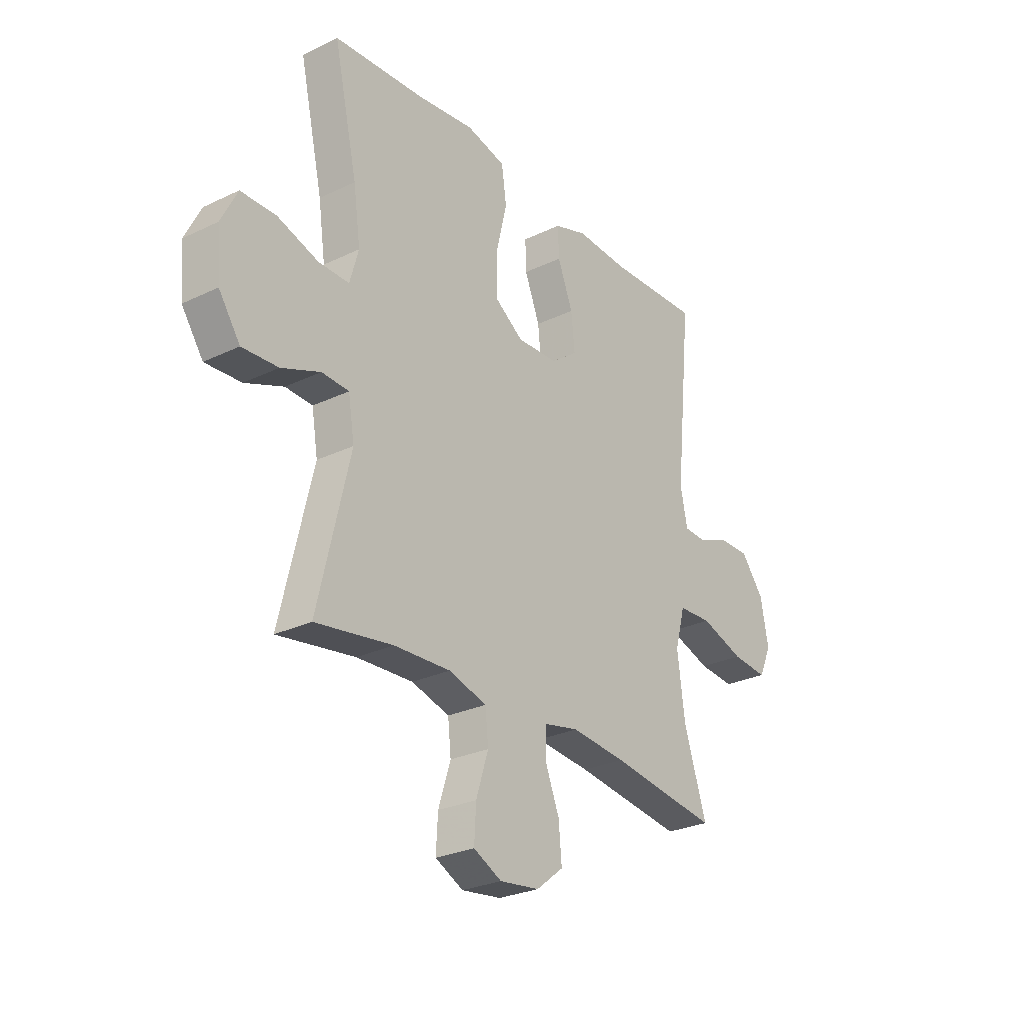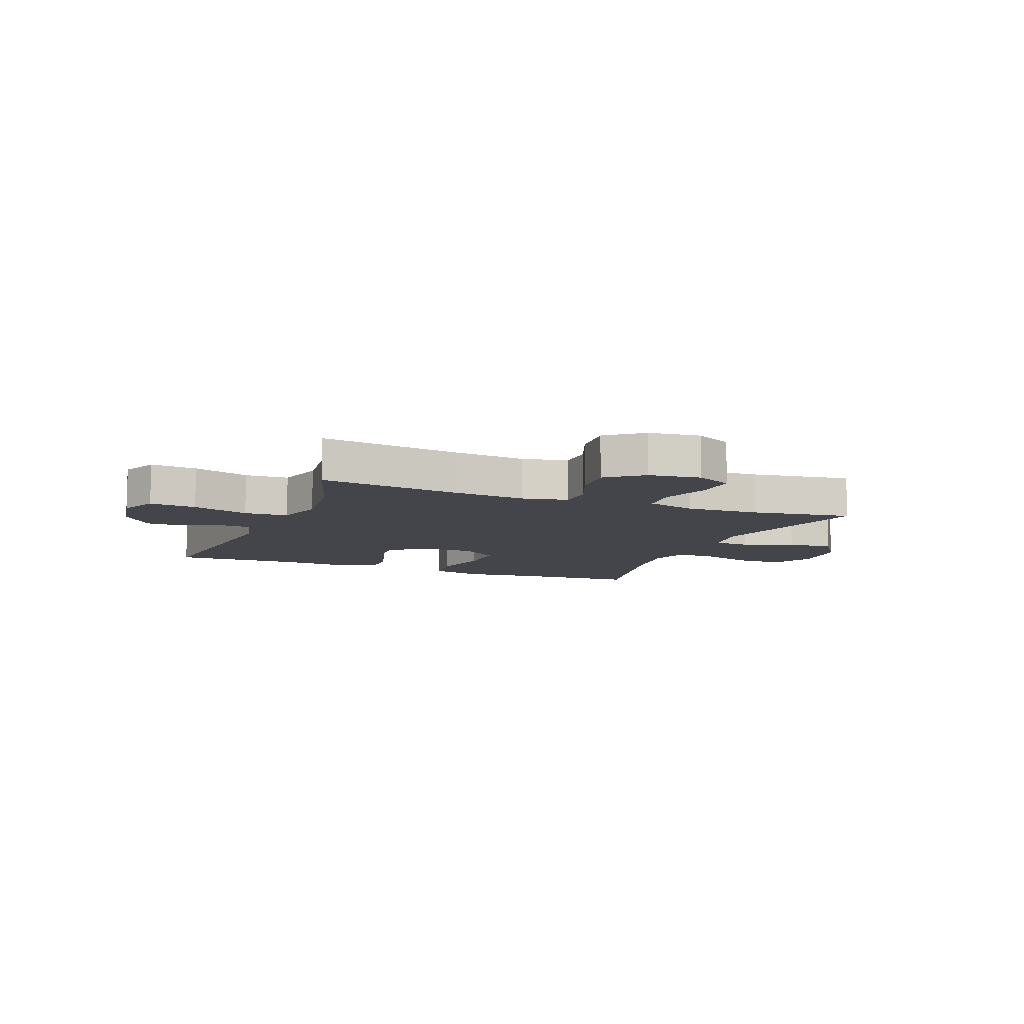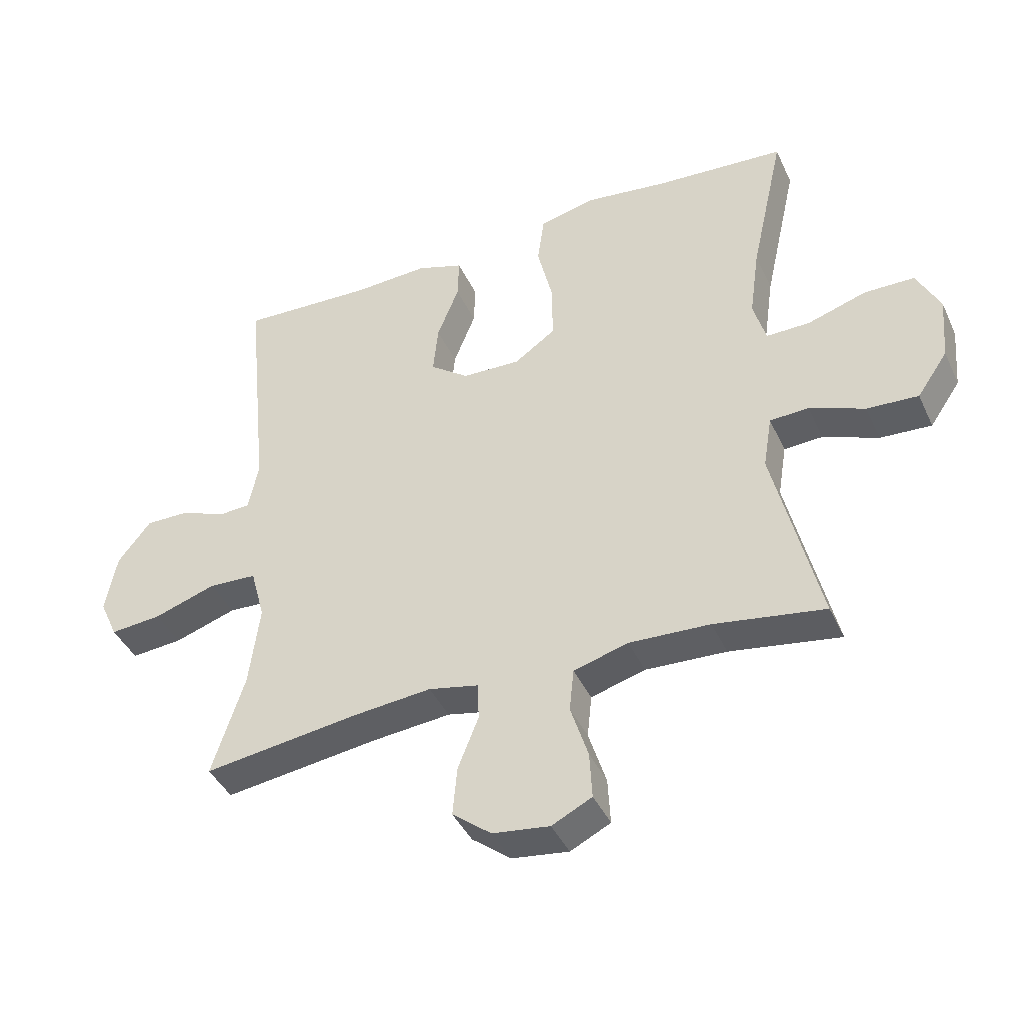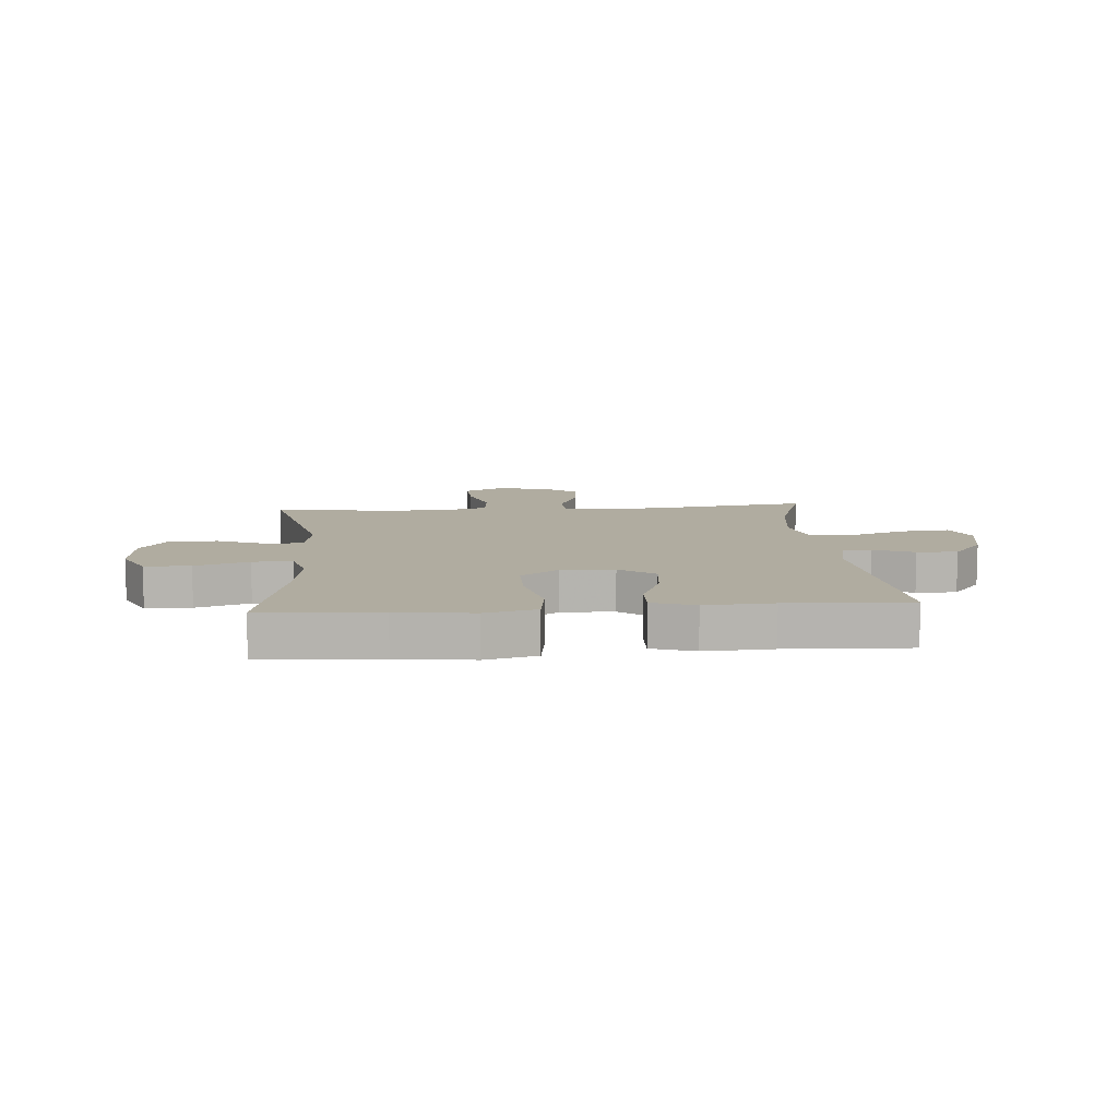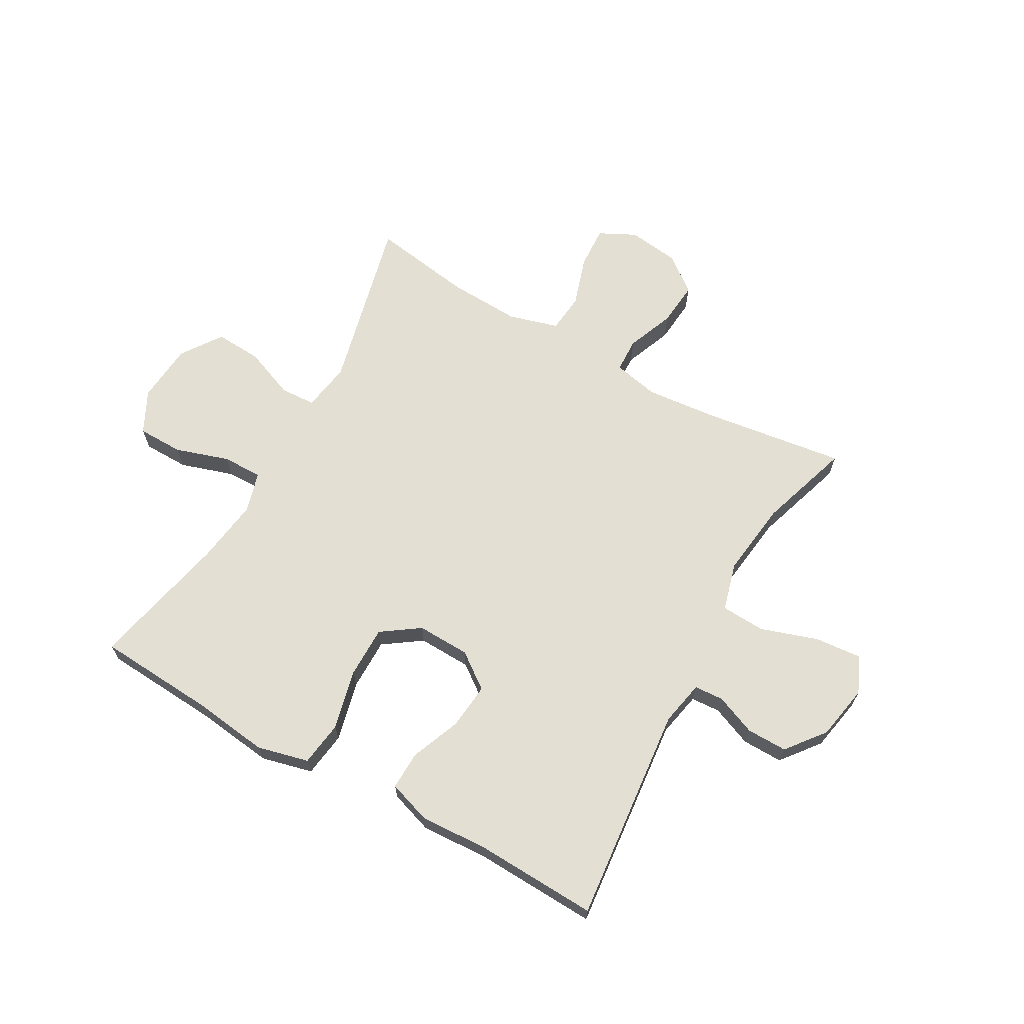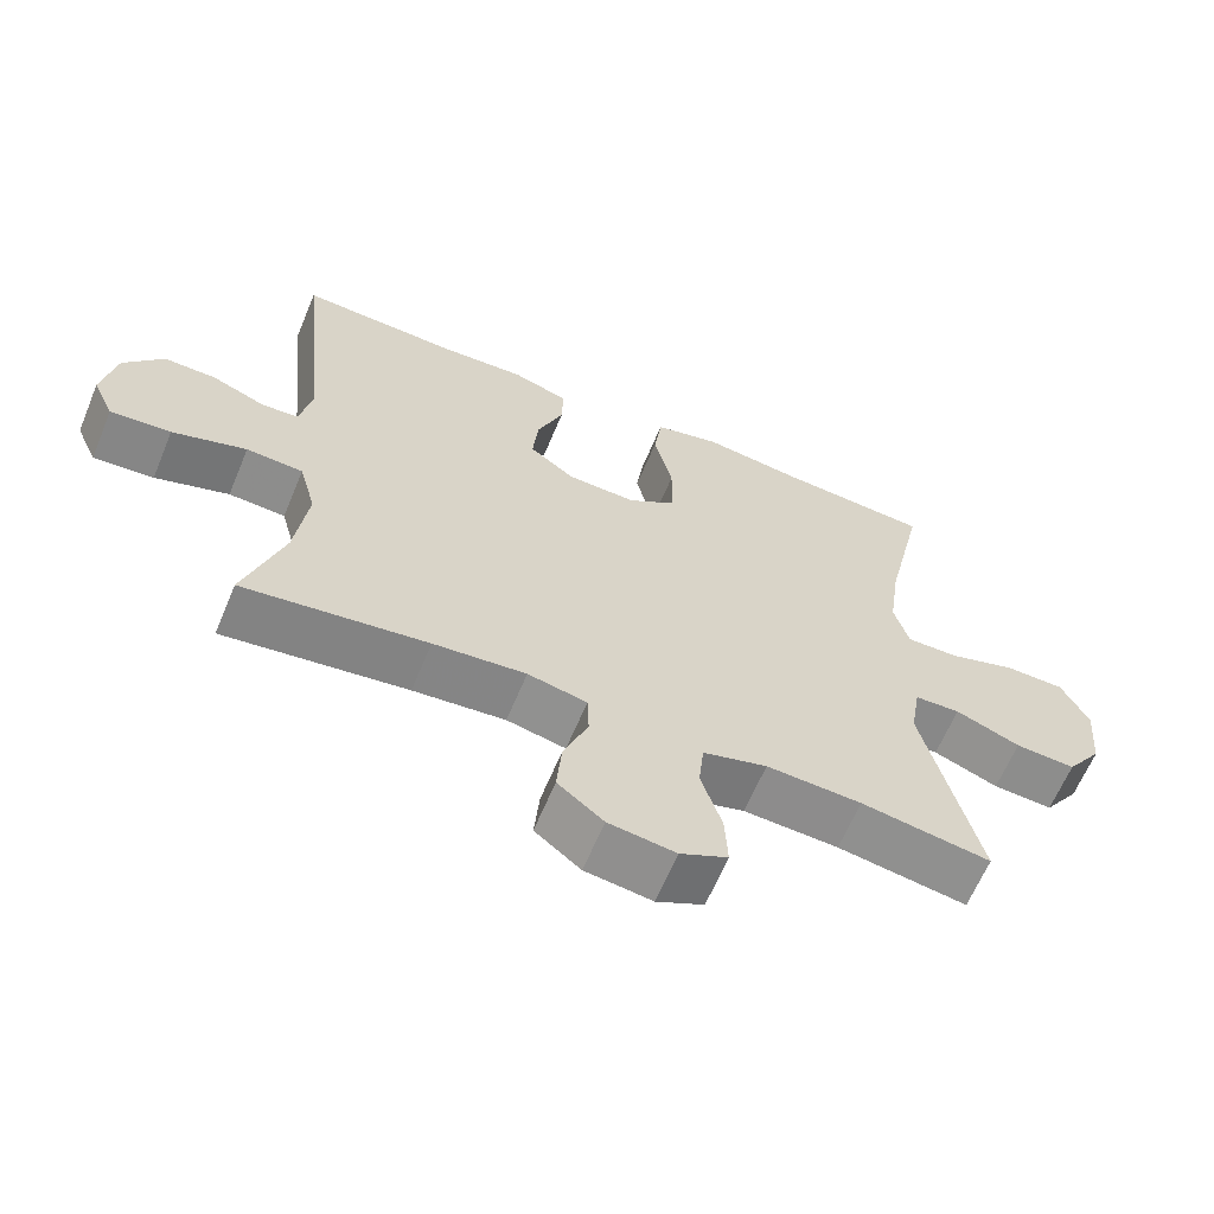
<metadata>
{"format":"obj","ext":"obj","renderer":"f3d","projection":"perspective","resolution":1024,"background":"white","views":[{"elev":-27.3,"azim":-53.5,"up":"+Z"},{"elev":-9.2,"azim":158.0,"up":"+Y"},{"elev":-41.5,"azim":-156.6,"up":"+Z"},{"elev":10.0,"azim":-4.5,"up":"+Y"},{"elev":66.7,"azim":29.3,"up":"+Y"},{"elev":-63.6,"azim":157.4,"up":"+Z"}]}
</metadata>
<code>
v 0.5 0.07 0.5
v 0.462 0.07 0.12
v 0.478 0.07 0.042
v 0.529 0.07 0.039
v 0.6 0.07 0.068
v 0.671 0.07 0.069
v 0.724 0.07 0.002
v 0.742 0.07 -0.094
v 0.713 0.07 -0.158
v 0.631 0.07 -0.151
v 0.531 0.07 -0.118
v 0.454 0.07 -0.122
v 0.431 0.07 -0.207
v 0.448 0.07 -0.339
v 0.5 0.07 -0.5
v 0.251 0.07 -0.466
v 0.126 0.07 -0.454
v 0.046 0.07 -0.471
v 0.044 0.07 -0.531
v 0.077 0.07 -0.614
v 0.084 0.07 -0.692
v 0.022 0.07 -0.741
v -0.069 0.07 -0.753
v -0.133 0.07 -0.721
v -0.129 0.07 -0.647
v -0.101 0.07 -0.559
v -0.108 0.07 -0.491
v -0.195 0.07 -0.466
v -0.324 0.07 -0.472
v -0.5 0.07 -0.5
v -0.427 0.07 -0.194
v -0.441 0.07 -0.109
v -0.503 0.07 -0.106
v -0.591 0.07 -0.141
v -0.673 0.07 -0.146
v -0.722 0.07 -0.075
v -0.731 0.07 0.029
v -0.694 0.07 0.103
v -0.614 0.07 0.104
v -0.52 0.07 0.074
v -0.45 0.07 0.073
v -0.43 0.07 0.144
v -0.446 0.07 0.258
v -0.5 0.07 0.5
v -0.293 0.07 0.514
v -0.16 0.07 0.531
v -0.07 0.07 0.509
v -0.059 0.07 0.43
v -0.084 0.07 0.325
v -0.084 0.07 0.234
v -0.018 0.07 0.188
v 0.075 0.07 0.191
v 0.137 0.07 0.237
v 0.129 0.07 0.317
v 0.094 0.07 0.405
v 0.092 0.07 0.472
v 0.167 0.07 0.497
v 0.286 0.07 0.491
v 0.5 0 0.5
v 0.462 0 0.12
v 0.478 0 0.042
v 0.529 0 0.039
v 0.6 0 0.068
v 0.671 0 0.069
v 0.724 0 0.002
v 0.742 0 -0.094
v 0.713 0 -0.158
v 0.631 0 -0.151
v 0.531 0 -0.118
v 0.454 0 -0.122
v 0.431 0 -0.207
v 0.448 0 -0.339
v 0.5 0 -0.5
v 0.251 0 -0.466
v 0.126 0 -0.454
v 0.046 0 -0.471
v 0.044 0 -0.531
v 0.077 0 -0.614
v 0.084 0 -0.692
v 0.022 0 -0.741
v -0.069 0 -0.753
v -0.133 0 -0.721
v -0.129 0 -0.647
v -0.101 0 -0.559
v -0.108 0 -0.491
v -0.195 0 -0.466
v -0.324 0 -0.472
v -0.5 0 -0.5
v -0.427 0 -0.194
v -0.441 0 -0.109
v -0.503 0 -0.106
v -0.591 0 -0.141
v -0.673 0 -0.146
v -0.722 0 -0.075
v -0.731 0 0.029
v -0.694 0 0.103
v -0.614 0 0.104
v -0.52 0 0.074
v -0.45 0 0.073
v -0.43 0 0.144
v -0.446 0 0.258
v -0.5 0 0.5
v -0.293 0 0.514
v -0.16 0 0.531
v -0.07 0 0.509
v -0.059 0 0.43
v -0.084 0 0.325
v -0.084 0 0.234
v -0.018 0 0.188
v 0.075 0 0.191
v 0.137 0 0.237
v 0.129 0 0.317
v 0.094 0 0.405
v 0.092 0 0.472
v 0.167 0 0.497
v 0.286 0 0.491
f 55 56 57 58
f 54 55 58 1
f 53 54 1 2
f 52 53 2 3
f 51 52 3
f 46 47 48 49
f 45 46 49 50
f 43 44 45 50
f 42 43 50 51
f 37 38 39 40
f 37 40 41
f 36 37 41
f 33 34 35 36
f 32 33 36 41
f 31 32 41 42
f 29 30 31
f 28 29 31 42
f 23 24 25 26
f 23 26 27
f 22 23 27
f 19 20 21 22
f 18 19 22 27
f 17 18 27 28
f 14 15 16
f 13 14 16 17
f 12 13 17 28
f 8 9 10 11
f 8 11 12
f 7 8 12
f 4 5 6 7
f 3 4 7 12
f 28 42 51
f 3 12 28 51
f 116 115 114 113
f 59 116 113 112
f 60 59 112 111
f 61 60 111 110
f 61 110 109
f 107 106 105 104
f 108 107 104 103
f 108 103 102 101
f 109 108 101 100
f 98 97 96 95
f 99 98 95
f 99 95 94
f 94 93 92 91
f 99 94 91 90
f 100 99 90 89
f 89 88 87
f 100 89 87 86
f 84 83 82 81
f 85 84 81
f 85 81 80
f 80 79 78 77
f 85 80 77 76
f 86 85 76 75
f 74 73 72
f 75 74 72 71
f 86 75 71 70
f 69 68 67 66
f 70 69 66
f 70 66 65
f 65 64 63 62
f 70 65 62 61
f 109 100 86
f 109 86 70 61
f 1 59 60 2
f 2 60 61 3
f 3 61 62 4
f 4 62 63 5
f 5 63 64 6
f 6 64 65 7
f 7 65 66 8
f 8 66 67 9
f 9 67 68 10
f 10 68 69 11
f 11 69 70 12
f 12 70 71 13
f 13 71 72 14
f 14 72 73 15
f 15 73 74 16
f 16 74 75 17
f 17 75 76 18
f 18 76 77 19
f 19 77 78 20
f 20 78 79 21
f 21 79 80 22
f 22 80 81 23
f 23 81 82 24
f 24 82 83 25
f 25 83 84 26
f 26 84 85 27
f 27 85 86 28
f 28 86 87 29
f 29 87 88 30
f 30 88 89 31
f 31 89 90 32
f 32 90 91 33
f 33 91 92 34
f 34 92 93 35
f 35 93 94 36
f 36 94 95 37
f 37 95 96 38
f 38 96 97 39
f 39 97 98 40
f 40 98 99 41
f 41 99 100 42
f 42 100 101 43
f 43 101 102 44
f 44 102 103 45
f 45 103 104 46
f 46 104 105 47
f 47 105 106 48
f 48 106 107 49
f 49 107 108 50
f 50 108 109 51
f 51 109 110 52
f 52 110 111 53
f 53 111 112 54
f 54 112 113 55
f 55 113 114 56
f 56 114 115 57
f 57 115 116 58
f 58 116 59 1

</code>
